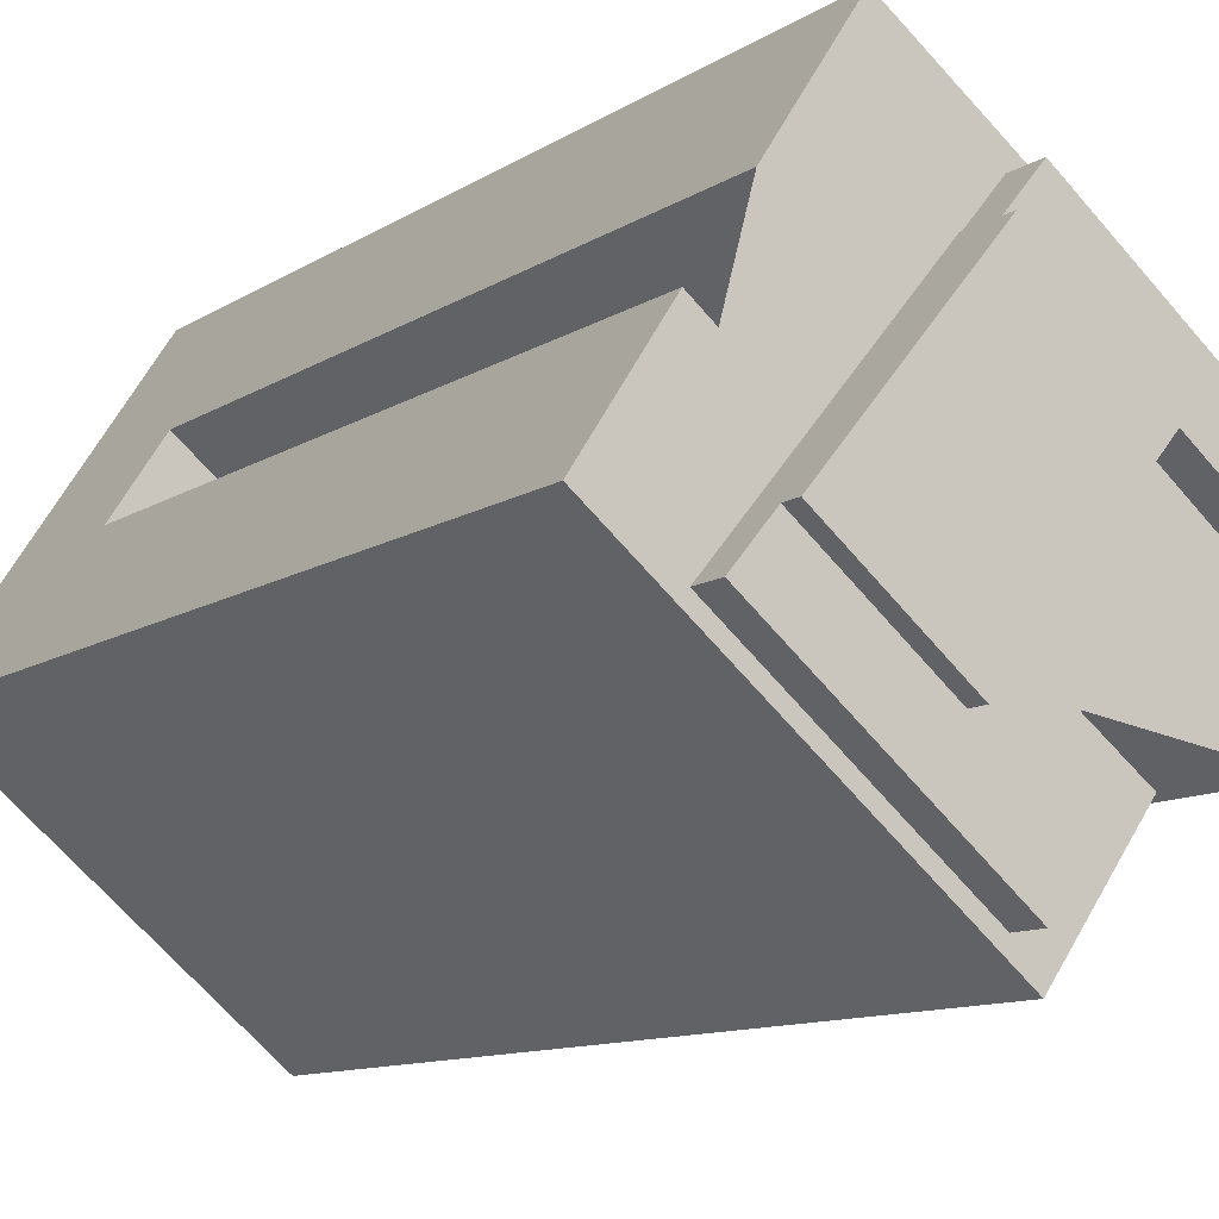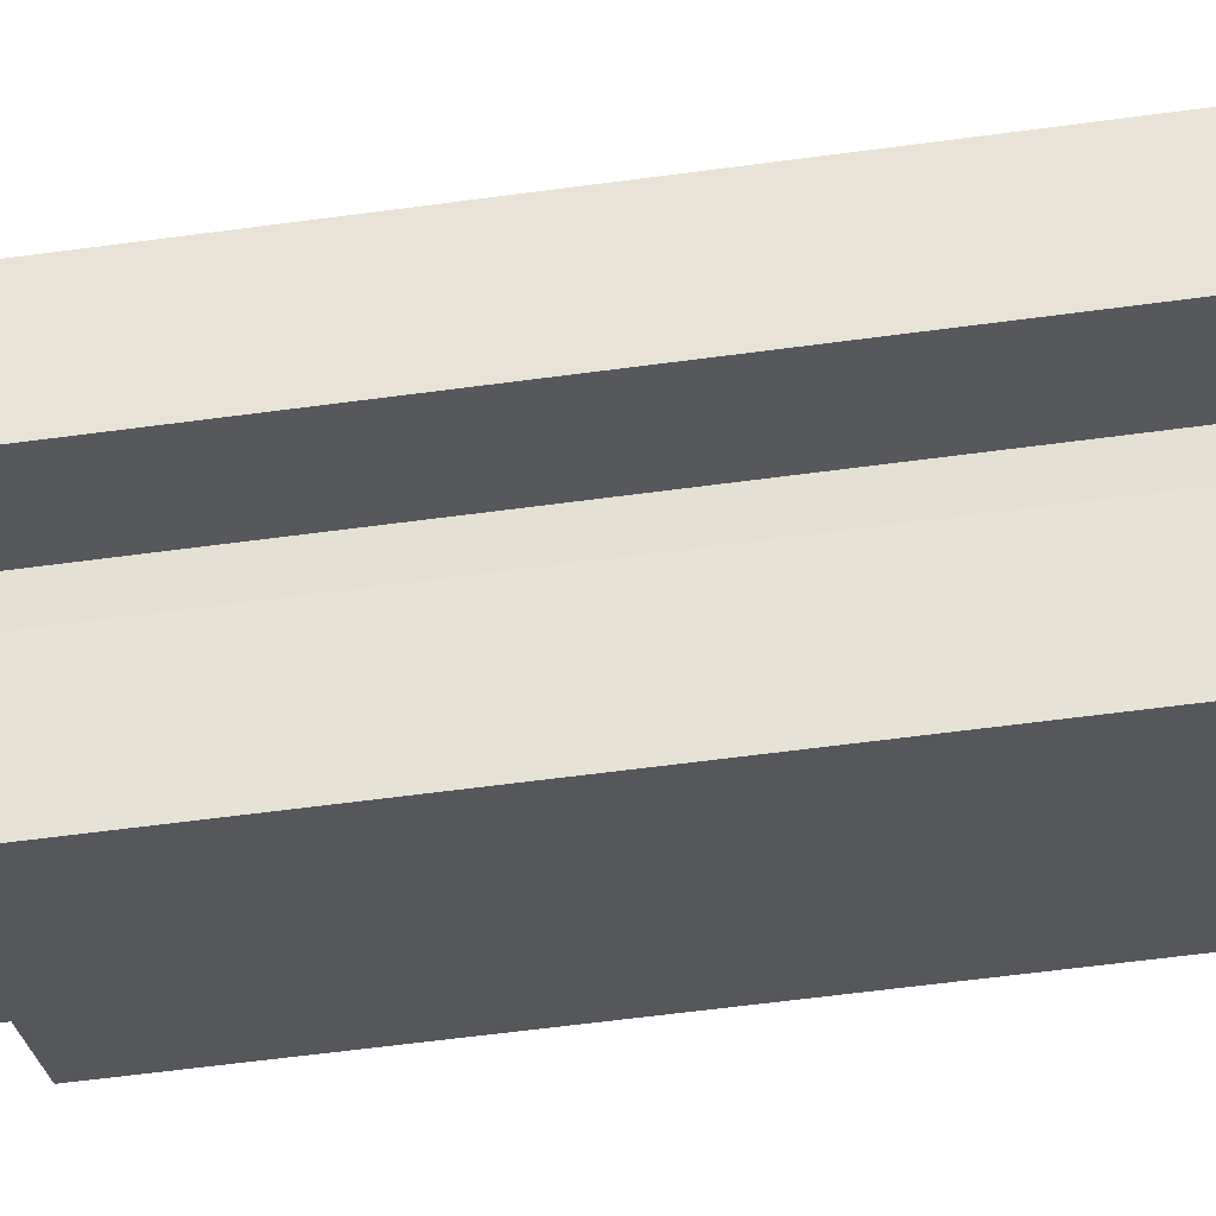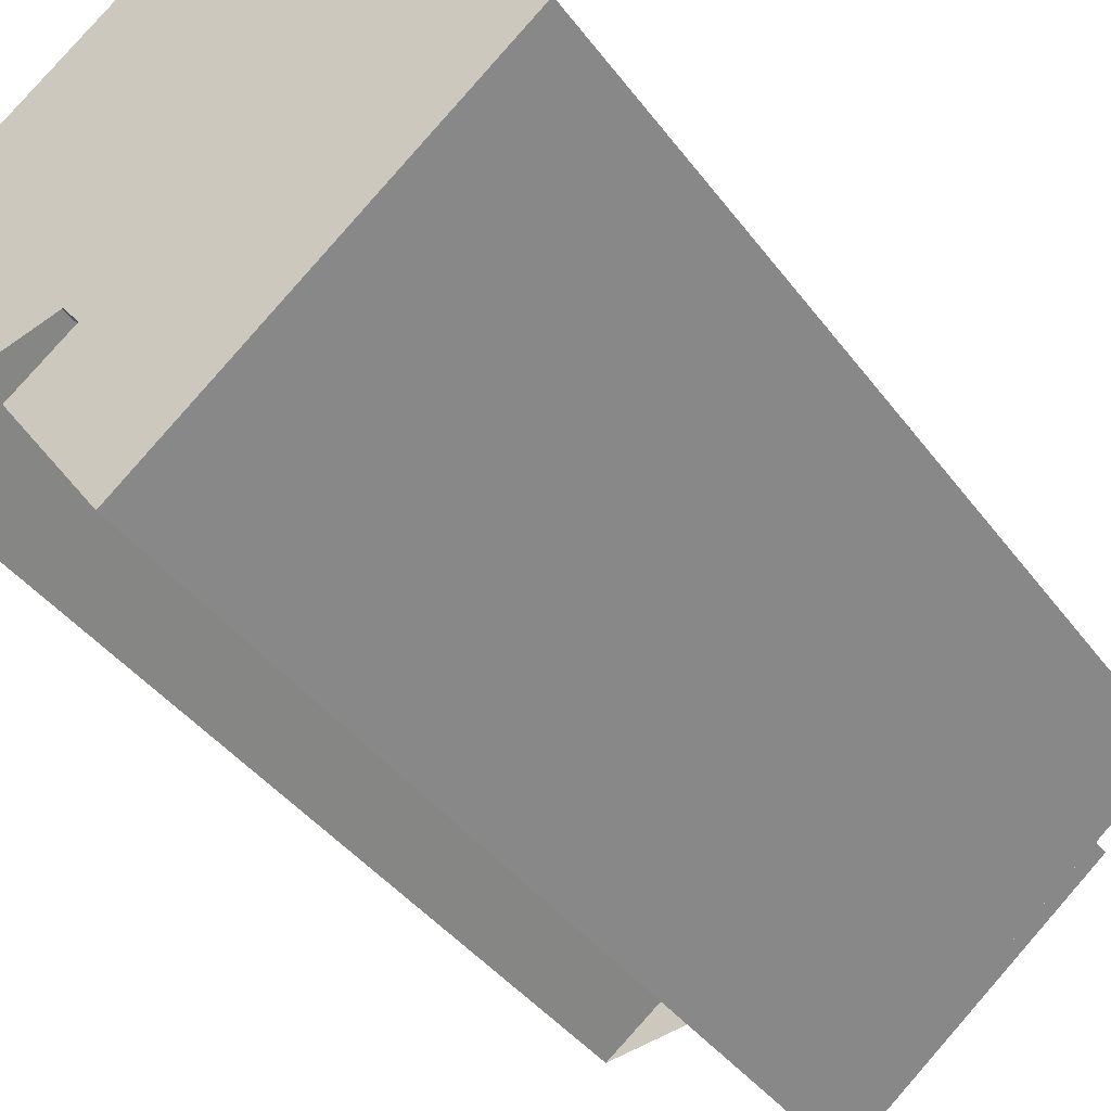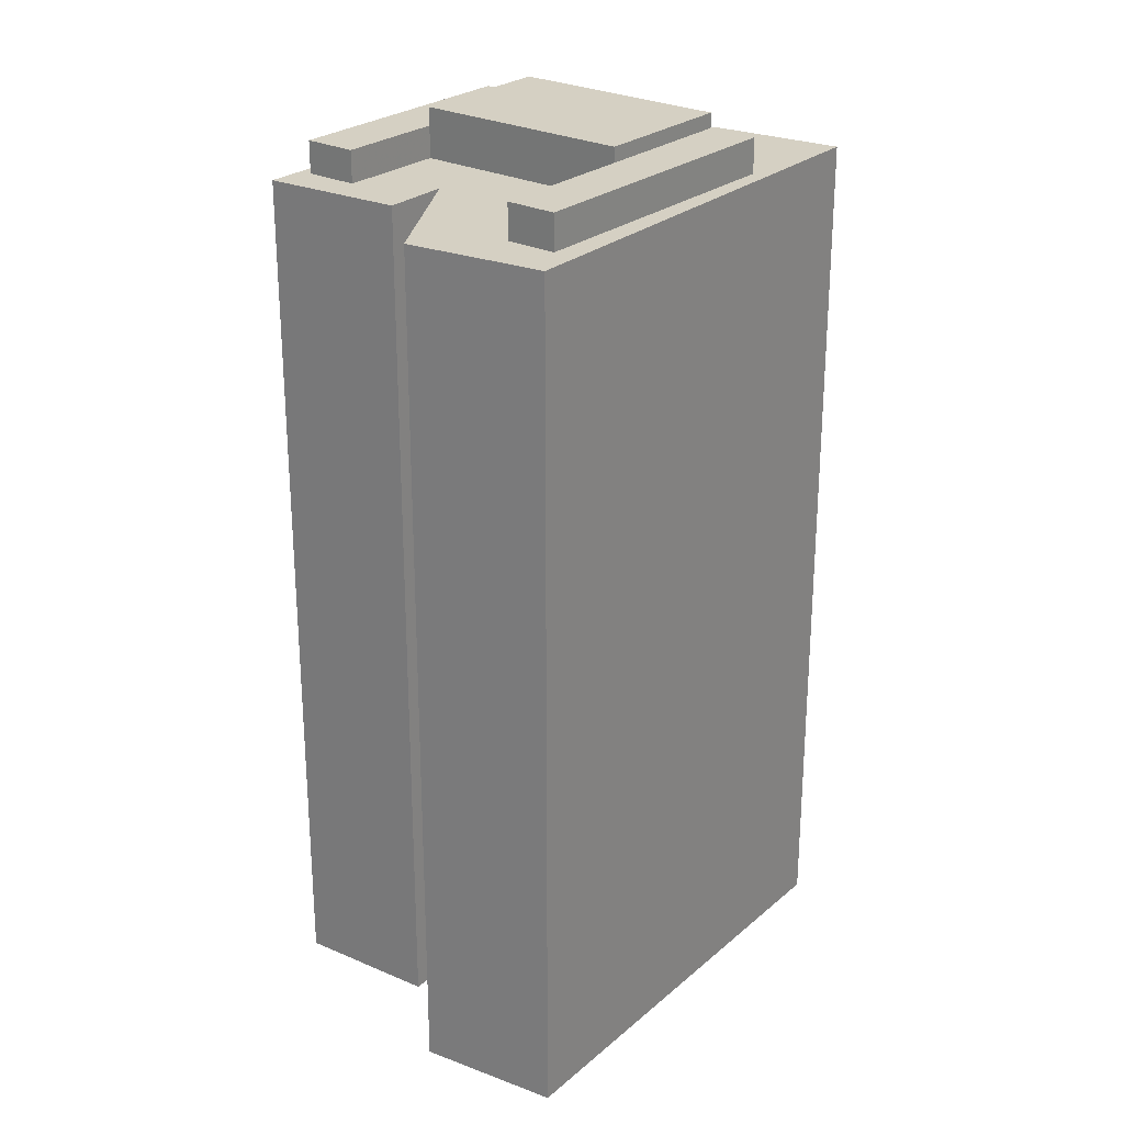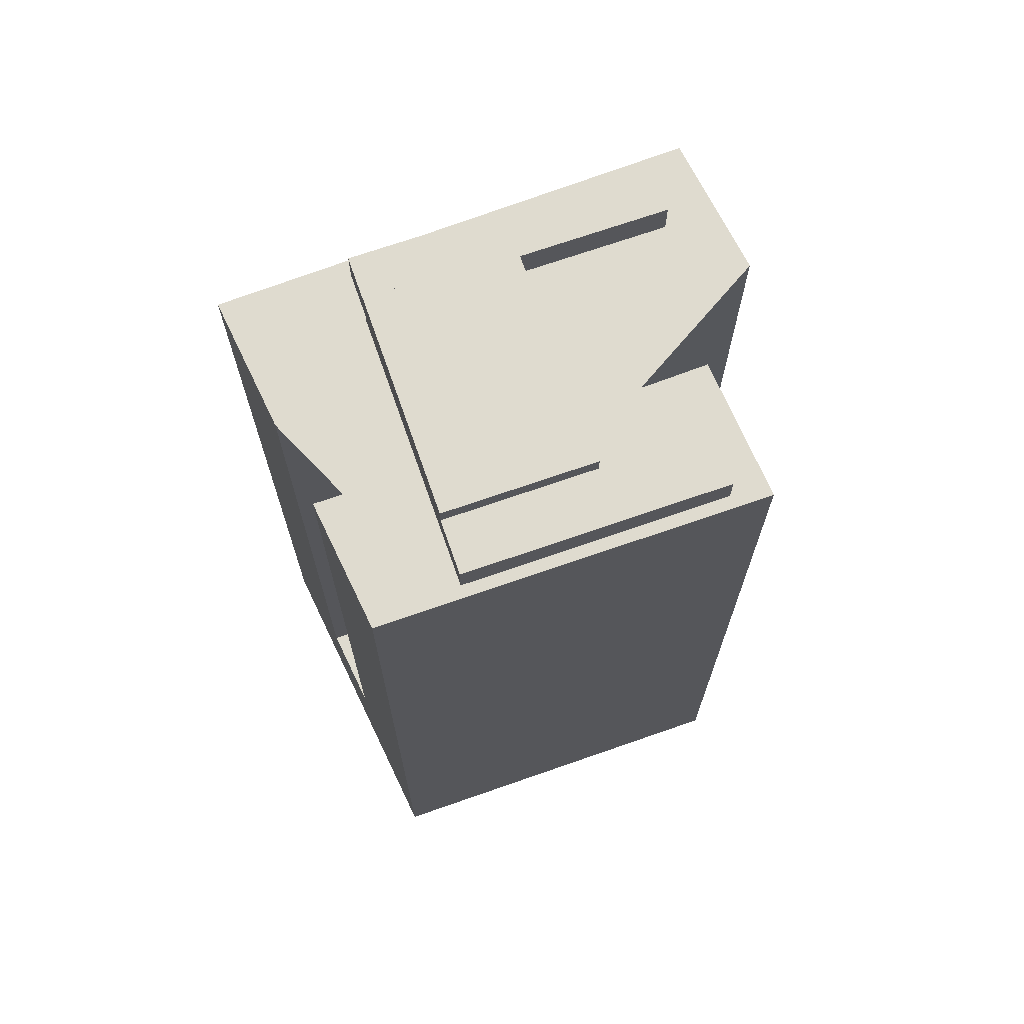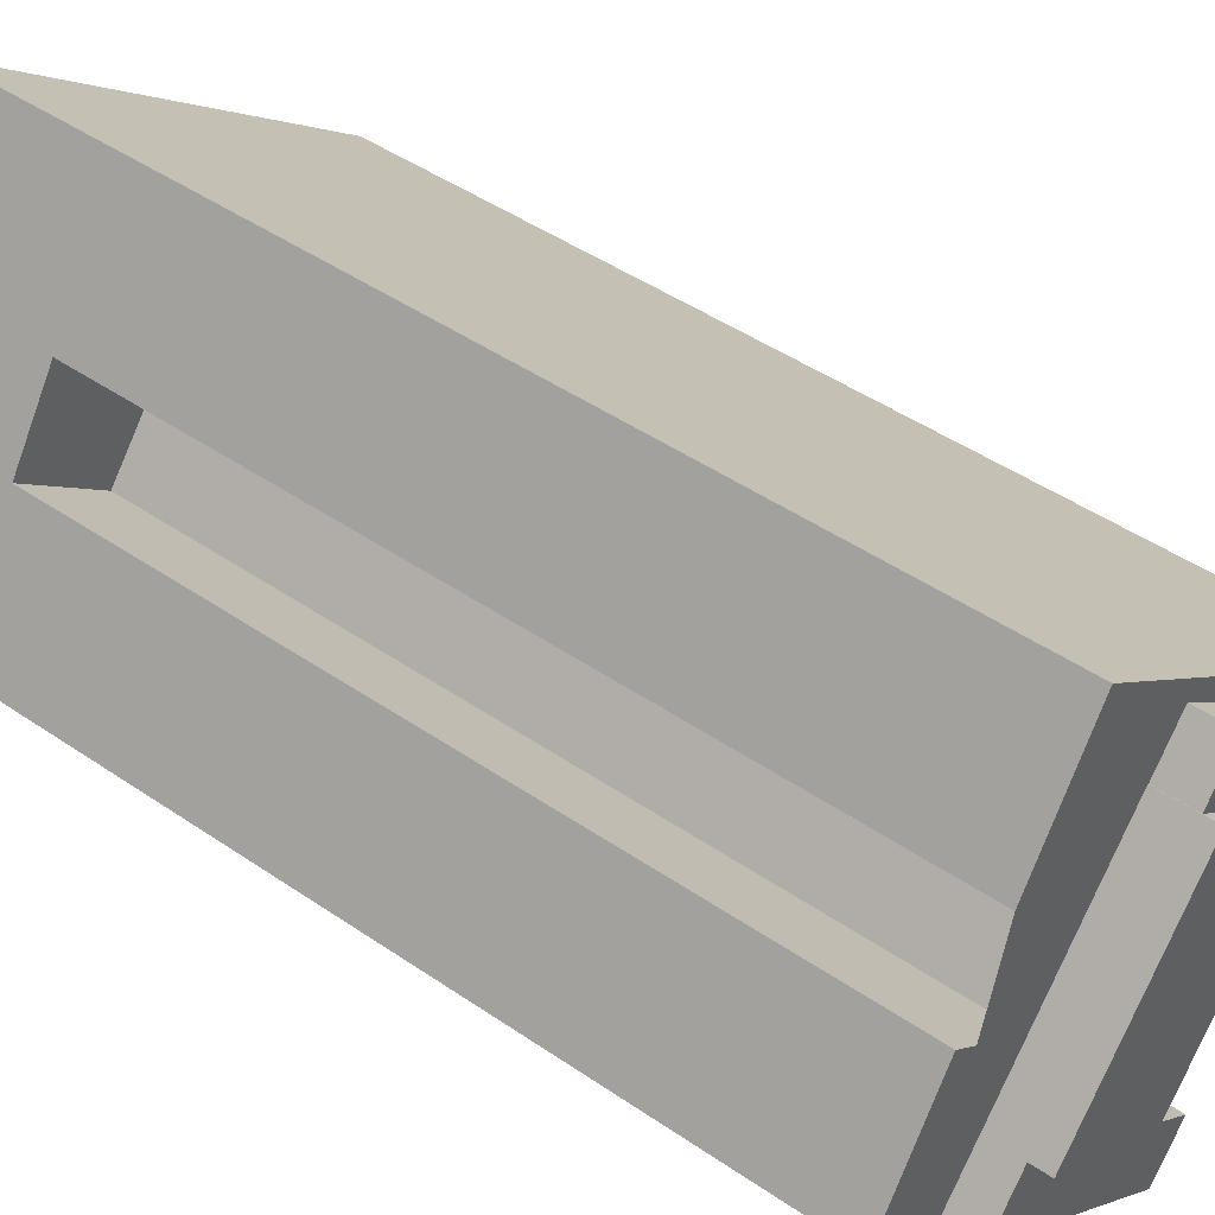
<metadata>
{"format":"obj","ext":"obj","renderer":"f3d","projection":"perspective","resolution":1024,"background":"white","views":[{"elev":-10.4,"azim":147.9,"up":"+Z"},{"elev":-66.7,"azim":-82.6,"up":"+Z"},{"elev":-38.6,"azim":31.9,"up":"+Z"},{"elev":26.0,"azim":-90.9,"up":"+Y"},{"elev":70.5,"azim":121.3,"up":"+Y"},{"elev":45.3,"azim":128.5,"up":"+Z"}]}
</metadata>
<code>
v 125.6 -264.9 221.9
v 124.1 -264.9 224.2
v 117.6 -264.9 234.2
v 115.8 -264.9 237
v 112.4 -264.9 242.2
v 108 -264.9 249
v 104.1 -264.9 255
v 93.49 -264.9 246.7
v 92.56 -264.9 246
v 83.18 -264.9 238.7
v 62.52 -264.9 222.6
v 62.76 -264.9 222.2
v 69.44 -264.9 211.6
v 70.08 -264.9 210.5
v 70.92 -264.9 209.2
v 83.5 -264.9 219
v 83.57 -264.9 218.9
v 89 -264.9 211.9
v 83.2 -264.9 207.4
v 85.91 -264.9 203.5
v 91.59 -264.9 195.5
v 91.89 -264.9 195.1
v 92.32 -264.9 194.4
v 110 -264.9 209
v 119.3 -264.9 216.7
v 117.6 -248 234.2
v 115.8 -248 237
v 112.4 -248 242.2
v 102.7 -248 234.3
v 108.8 -248 226.9
v 84.57 -164.5 229.8
v 97.5 -164.5 240.5
v 93.9 -164.5 244.8
v 68.01 -164.5 223.5
v 71.61 -164.5 219.2
v 113.4 -162.9 221.3
v 108.8 -162.9 226.9
v 102.7 -162.9 234.3
v 97.58 -162.9 240.5
v 97.5 -162.9 240.5
v 84.57 -162.9 229.8
v 100.4 -162.9 210.6
v 117.2 -164.9 216.7
v 113.4 -164.9 221.3
v 100.4 -164.9 210.6
v 90.96 -164.9 202.8
v 94.77 -164.9 198.2
v 110 -168.4 209
v 119.3 -168.4 216.7
v 125.6 -168.4 221.9
v 124.1 -168.4 224.2
v 117.6 -168.4 234.2
v 108.8 -168.4 226.9
v 113.4 -168.4 221.3
v 117.2 -168.4 216.7
v 94.77 -168.4 198.2
v 90.96 -168.4 202.8
v 100.4 -168.4 210.6
v 84.57 -168.4 229.8
v 71.61 -168.4 219.2
v 68.01 -168.4 223.5
v 93.9 -168.4 244.8
v 97.5 -168.4 240.5
v 97.58 -168.4 240.5
v 102.7 -168.4 234.3
v 112.4 -168.4 242.2
v 108 -168.4 249
v 104.1 -168.4 255
v 93.49 -168.4 246.7
v 92.56 -168.4 246
v 83.18 -168.4 238.7
v 62.52 -168.4 222.6
v 62.76 -168.4 222.2
v 69.44 -168.4 211.6
v 70.08 -168.4 210.5
v 70.92 -168.4 209.2
v 83.5 -168.4 219
v 83.57 -168.4 218.9
v 89 -168.4 211.9
v 83.2 -168.4 207.4
v 85.91 -168.4 203.5
v 91.59 -168.4 195.5
v 91.89 -168.4 195.1
v 92.32 -168.4 194.4
g CityEngineShapeMaterial_599
f 2 1 25 24 23 22 21 20 19 18 17 16 15 14 13 12 11 10 9 8 7 6 5 4 3
f 27 26 30 29 28
f 32 31 35 34 33
f 37 36 42 41 40 39 38
f 44 43 47 46 45
f 49 48 84 83 82 81 80 79 78 77 76 75 74 73 72 71 70 69 68 67 66 65 64 63 62 61 60 59 58 57 56 55 54 53 52 51 50
f 65 64 39 38
f 40 63 64 39
f 63 62 33 32
f 34 61 62 33
f 35 60 61 34
f 60 59 31 35
f 42 58 59 41
f 46 57 58 45
f 47 56 57 46
f 56 55 43 47
f 55 54 44 43
f 54 53 37 36
f 45 44 36 42
f 41 31 32 40
f 53 30 26 52
f 30 29 38 37
f 29 28 66 65
f 1 25 49 50
f 25 24 48 49
f 24 23 84 48
f 23 22 83 84
f 22 21 82 83
f 21 20 81 82
f 20 19 80 81
f 19 18 79 80
f 18 17 78 79
f 17 16 77 78
f 16 15 76 77
f 15 14 75 76
f 14 13 74 75
f 13 12 73 74
f 12 11 72 73
f 11 10 71 72
f 10 9 70 71
f 9 8 69 70
f 8 7 68 69
f 7 6 67 68
f 6 5 66 67
f 5 4 27 28
f 4 3 26 27
f 3 2 51 52
f 2 1 50 51

</code>
